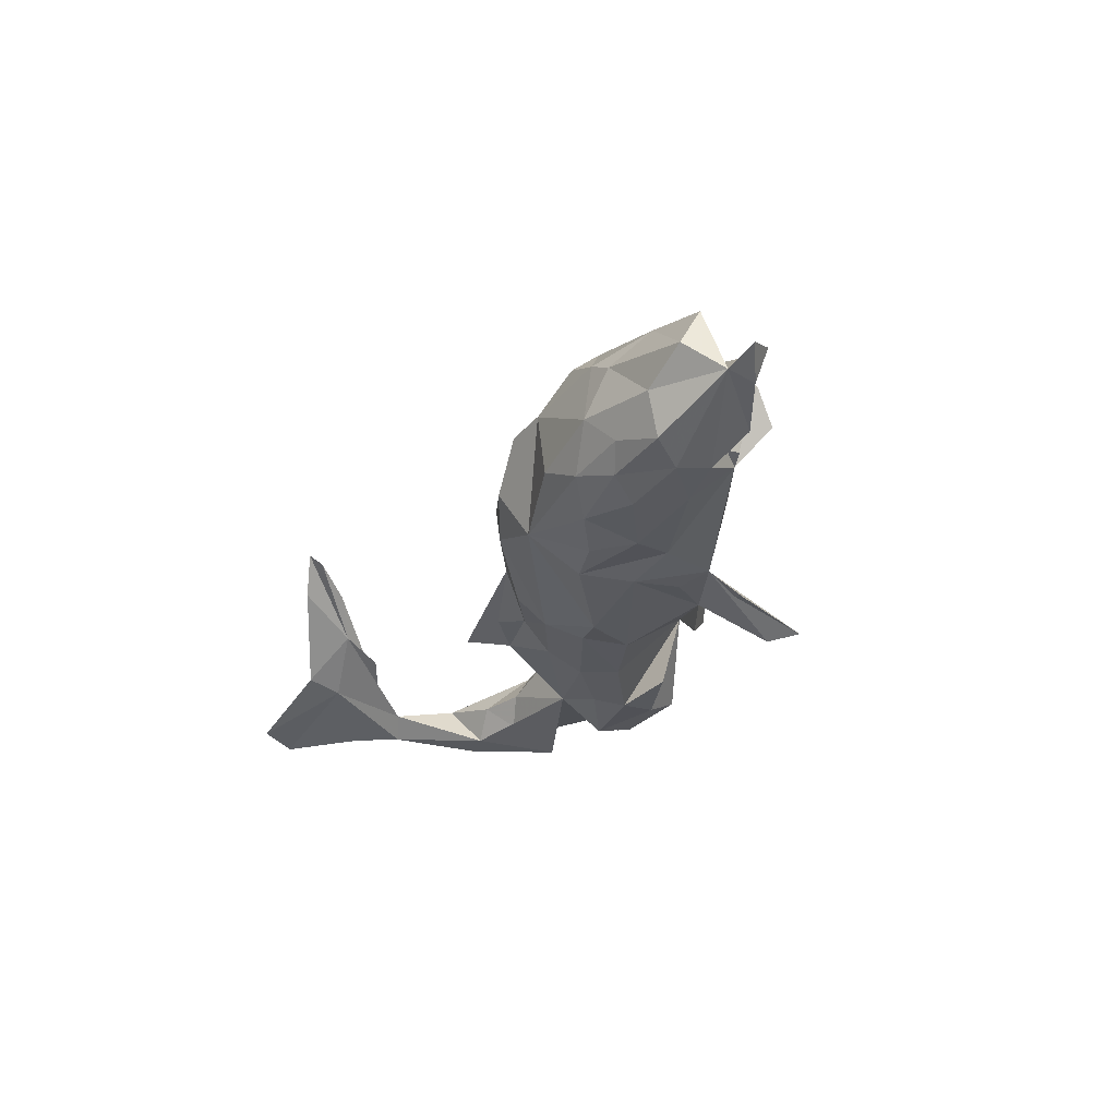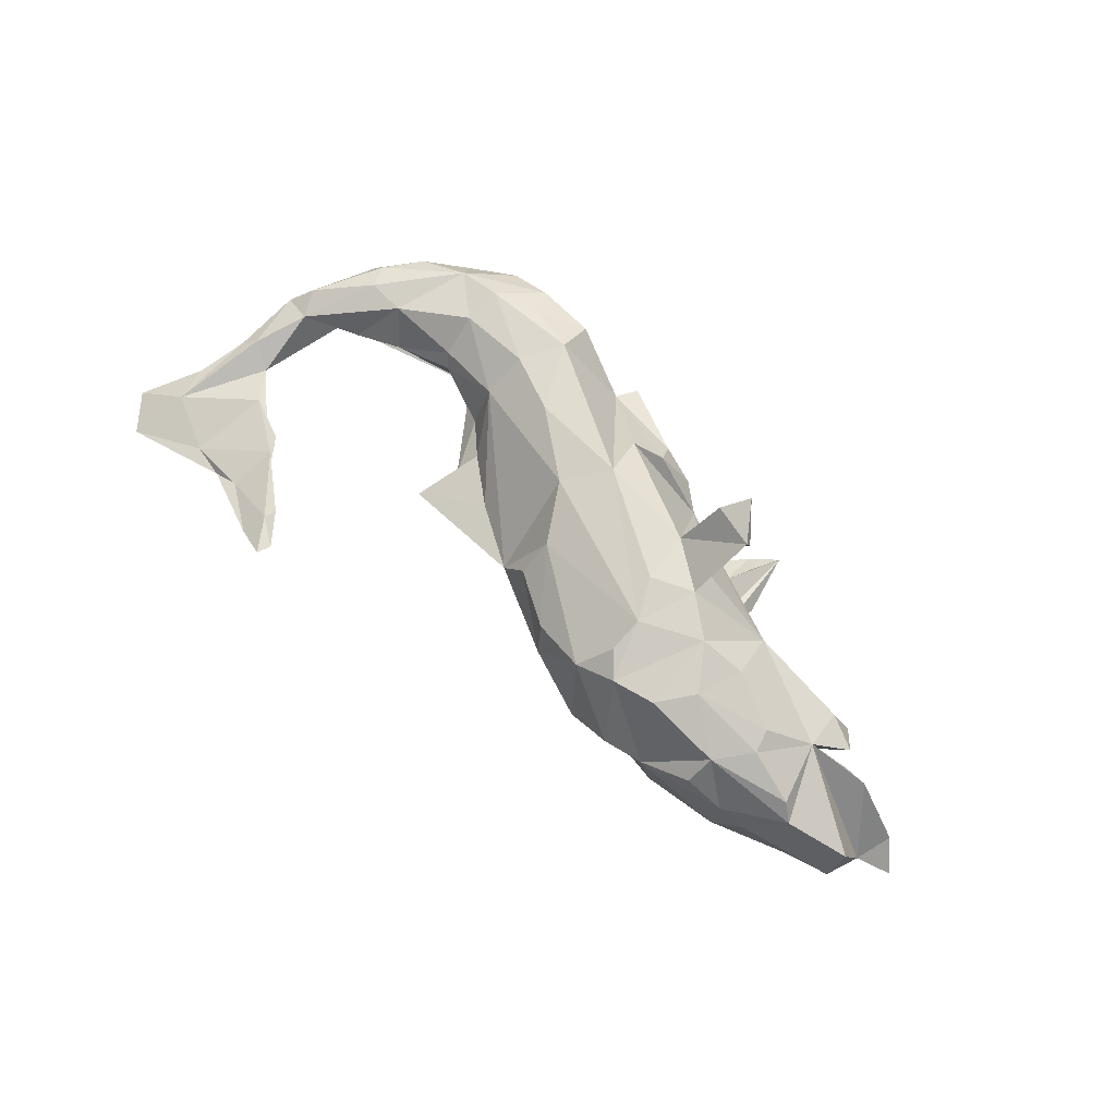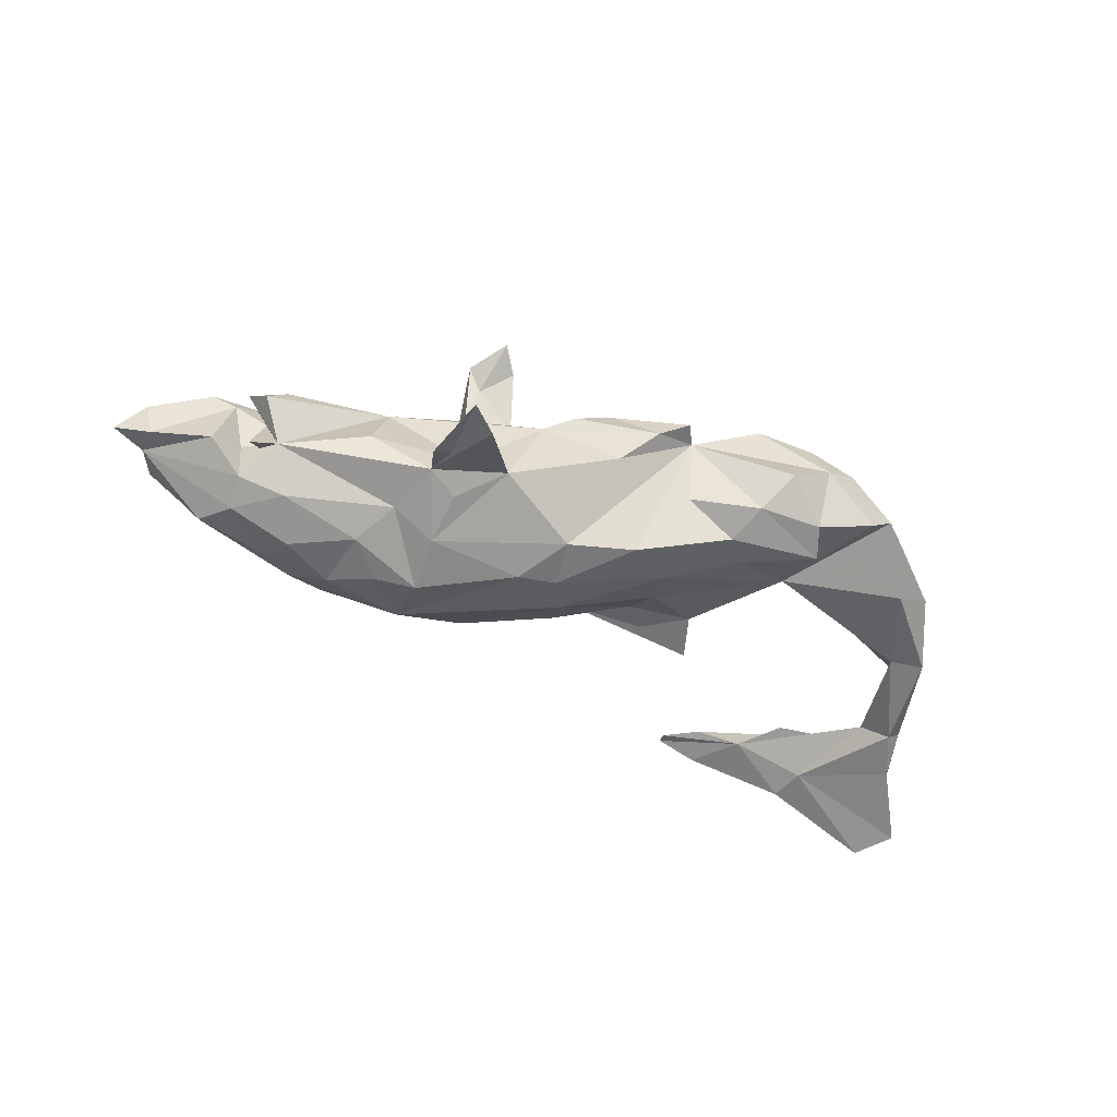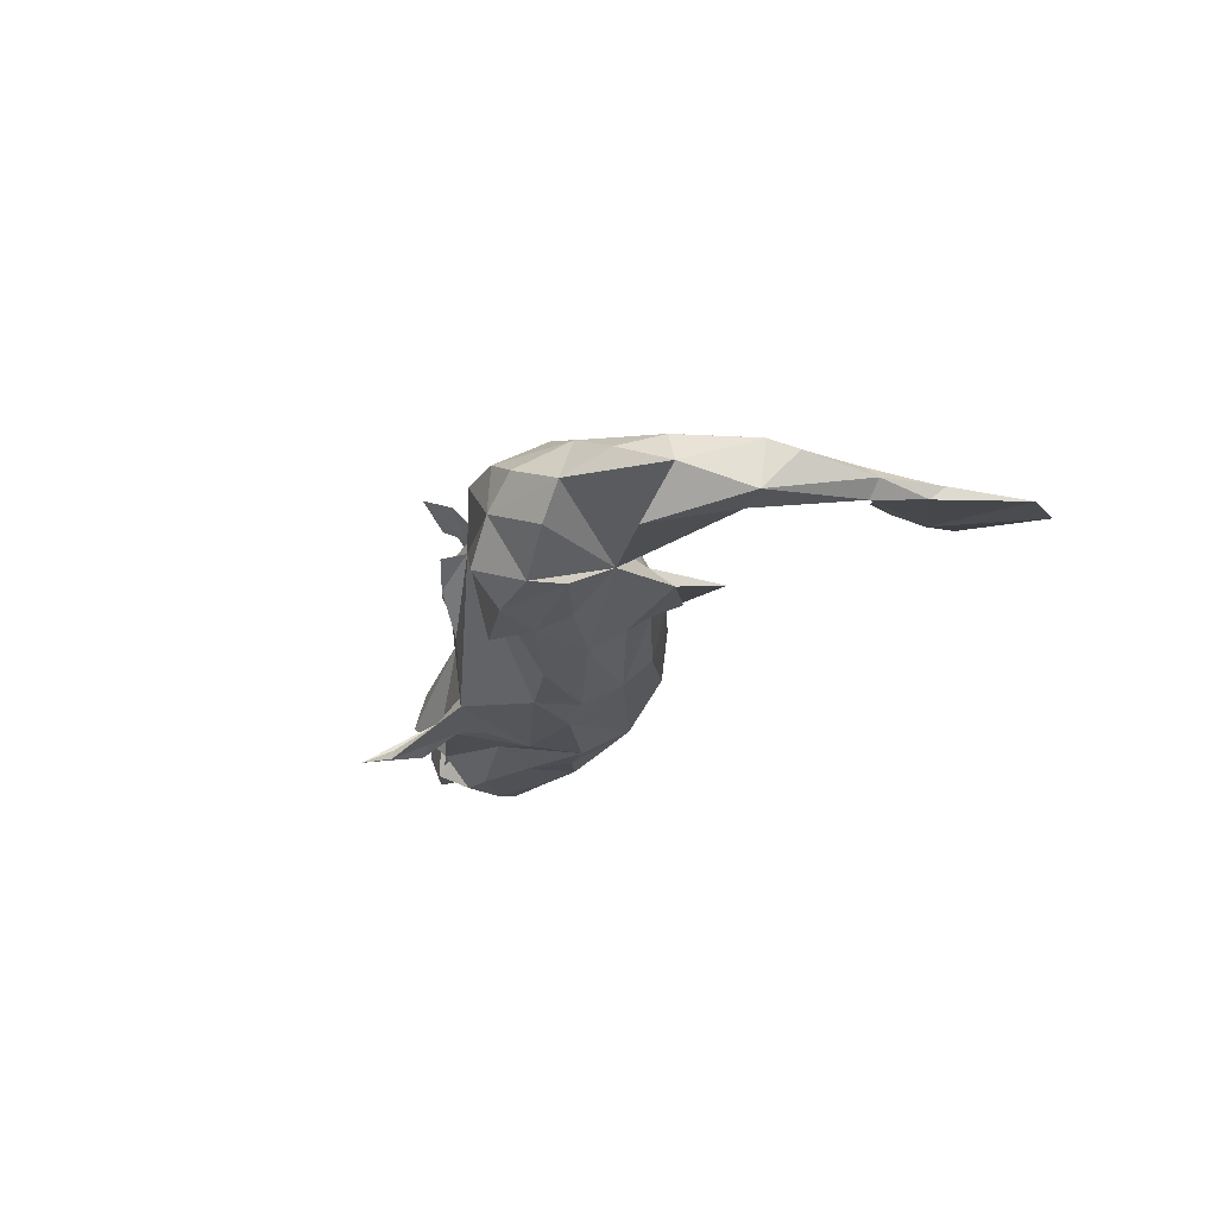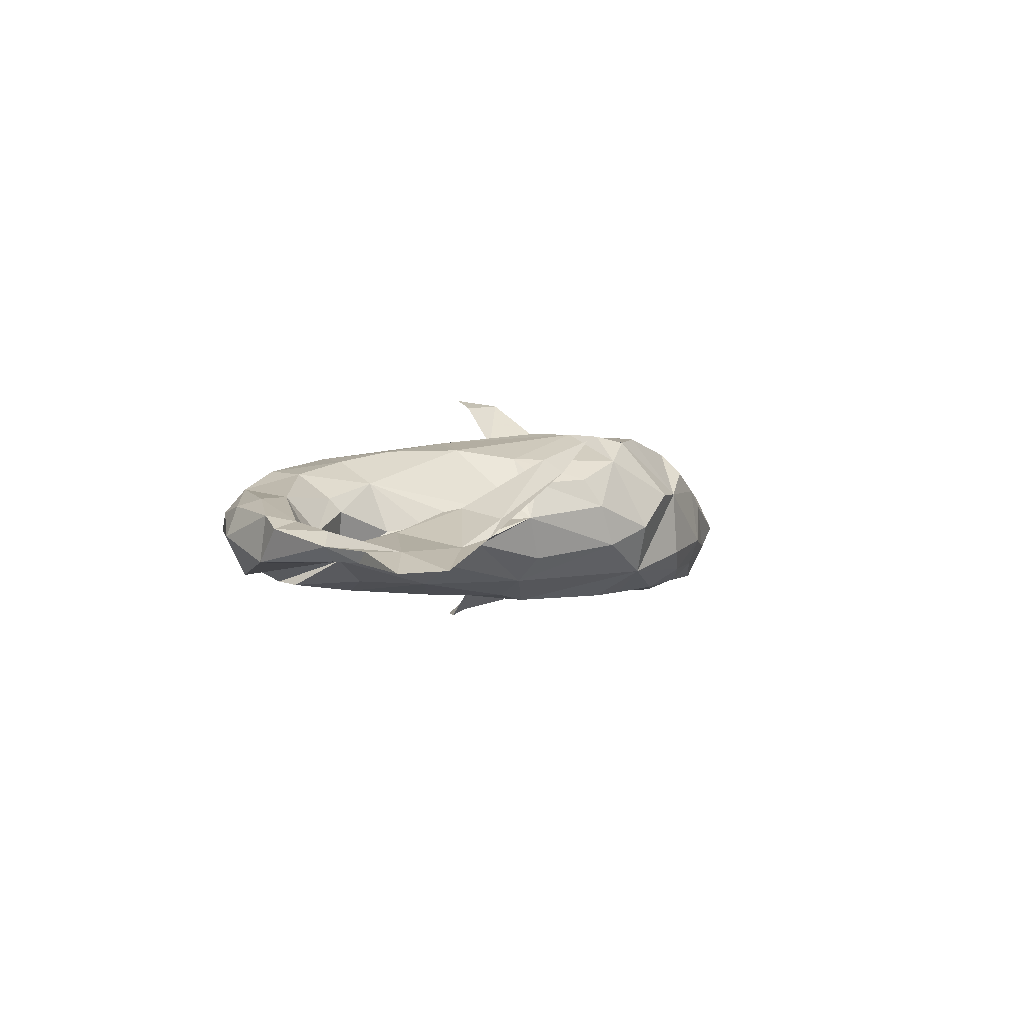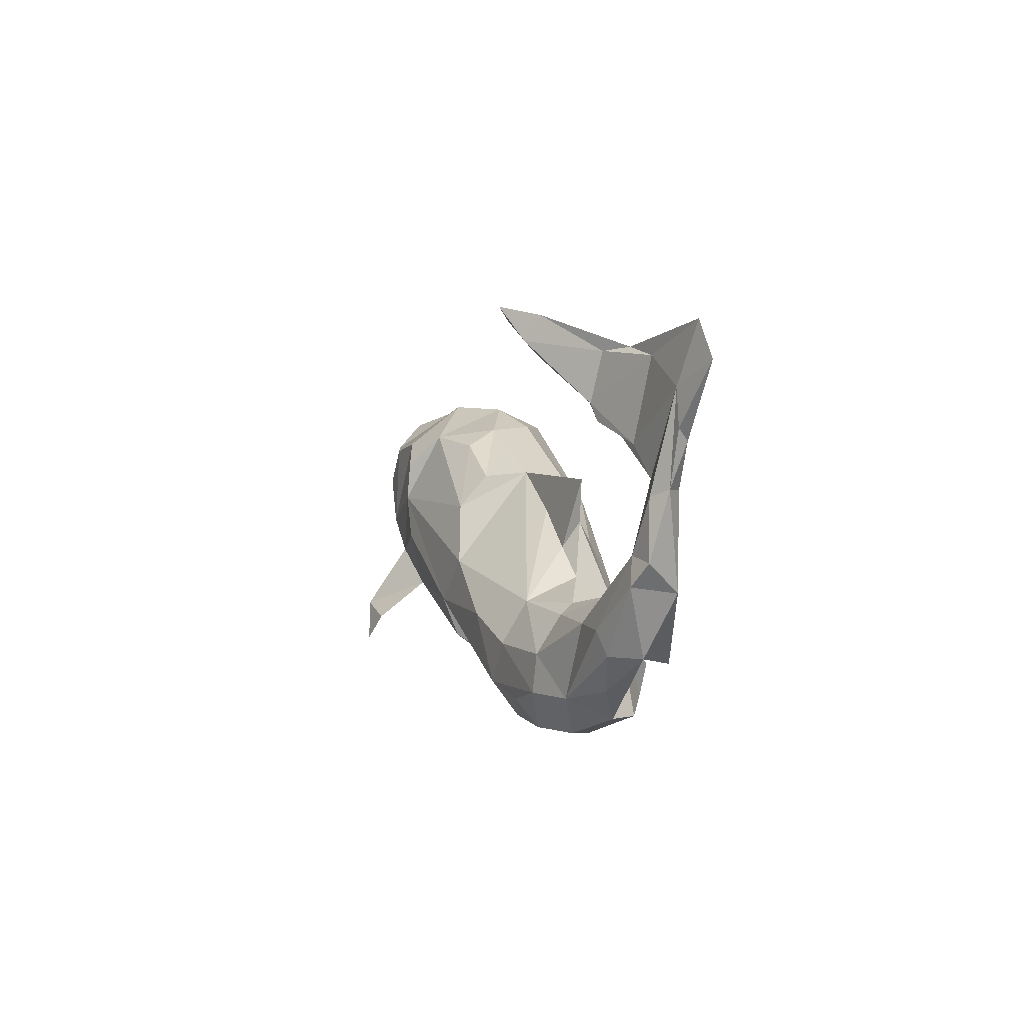
<metadata>
{"format":"obj","ext":"obj","renderer":"f3d","projection":"perspective","resolution":1024,"background":"white","views":[{"elev":-30.6,"azim":-112.5,"up":"+Z"},{"elev":76.4,"azim":-138.5,"up":"+Z"},{"elev":-61.2,"azim":-23.6,"up":"+Z"},{"elev":-20.6,"azim":64.7,"up":"+Z"},{"elev":1.2,"azim":119.8,"up":"+Z"},{"elev":3.0,"azim":74.0,"up":"+Y"}]}
</metadata>
<code>
v 0.6311 -0.04148 -0.04821
v 0.5907 -0.139 -0.01137
v 0.656 0.004639 0.004038
v 0.5667 -0.1367 0.03508
v 0.5231 -0.1564 -0.07596
v 0.526 -0.1937 0.02369
v 0.5523 -0.1 0.04753
v 0.576 -0.03234 -0.05159
v 0.6479 0.1066 -0.04271
v 0.613 0.01292 0.0146
v 0.6313 -0.03073 0.02322
v 0.3393 -0.1014 -0.05953
v 0.4698 -0.2441 -0.007206
v 0.6712 0.1083 -0.02024
v 0.4274 -0.2482 -0.05606
v 0.6813 0.1757 -0.04254
v 0.692 0.1939 -0.02506
v 0.449 -0.2136 0.06065
v 0.6482 0.09752 0.001459
v 0.7497 0.2871 -0.05138
v 0.4922 -0.09586 0.04949
v 0.3346 -0.2878 -0.01322
v 0.6845 0.2511 -0.02436
v 0.6061 0.1214 -0.0161
v 0.5297 -0.0275 -0.008137
v 0.3202 -0.2771 0.06521
v 0.4993 -0.06948 -0.04942
v 0.3881 -0.2773 0.03029
v 0.5533 0.2541 -0.01742
v 0.3354 -0.2297 -0.09845
v 0.7072 0.3443 -0.04779
v 0.5962 0.297 -0.02005
v 0.3568 -0.1791 -0.1016
v 0.5735 0.17 -0.001283
v 0.4609 -0.05851 -0.00782
v 0.4508 0.2706 0.04175
v 0.3809 -0.1538 0.08581
v 0.3754 -0.2138 0.09051
v 0.2359 -0.2263 -0.1055
v 0.4978 0.2026 0.02809
v 0.366 -0.07851 0.02318
v 0.2996 -0.234 0.09603
v 0.3765 -0.09456 0.04566
v 0.2692 -0.2838 -0.06786
v 0.5392 0.3108 -0.007963
v 0.2646 -0.1502 0.1077
v 0.2129 -0.1643 -0.1187
v 0.1207 -0.2307 0.0185
v 0.2472 -0.1223 -0.09965
v 0.4963 0.3056 0.01952
v 0.2265 -0.2725 0.07073
v 0.2242 -0.216 0.1126
v 0.276 -0.04619 -0.01164
v 0.2734 -0.08314 0.07
v 0.4847 0.2288 0.03422
v 0.1243 -0.1968 -0.1079
v 0.1016 -0.2642 0.01135
v 0.3924 0.3021 0.0888
v 0.1464 -0.053 -0.1075
v 0.2305 -0.001605 -0.002812
v 0.241 0.03904 -0.02879
v 0.157 0.001835 -0.0736
v 0.1748 -0.1112 0.1258
v 0.2649 0.1088 -0.0241
v 0.3936 0.3231 0.1091
v 0.4074 0.3619 0.08841
v -0.02059 -0.1824 0.08916
v 0.006707 -0.2007 -0.06765
v 0.3485 0.3538 0.1212
v 0.05641 -0.2435 -0.01813
v 0.1614 0.05517 0.00276
v 0.06499 0.1142 0.009491
v 0.07348 -0.03336 0.1289
v 0.1731 0.08662 -0.02608
v 0.3536 0.3762 0.1375
v 0.01928 -0.1019 0.1423
v -0.009456 -0.2121 0.04618
v 0.02188 0.05595 0.1133
v -0.1097 -0.1643 0.01218
v -0.0681 -0.1967 0.02374
v 0.08028 -0.09306 -0.131
v 0.01773 0.06381 -0.1049
v 0.02622 -0.1628 0.1197
v -0.02375 -0.06262 -0.1376
v 0.1363 0.05334 -0.0364
v -0.01154 0.009787 -0.1341
v -0.1519 -0.1292 -0.1154
v 0.02827 0.1076 0.06994
v -0.266 -0.2221 0.2162
v -0.1362 -0.08708 0.1421
v -0.07215 0.1849 0.02849
v -0.2316 -0.2058 -0.1732
v -0.212 -0.1005 -0.0705
v -0.2038 -0.1105 0.183
v -0.1877 -0.1885 0.2293
v -0.2107 -0.1442 -0.1273
v -0.2113 -0.2157 -0.1931
v 0.02687 0.1078 -0.06325
v -0.2523 -0.2499 -0.1928
v -0.1585 -0.1481 0.2132
v -0.2293 -0.1295 0.2191
v -0.1761 0.06279 0.1607
v -0.2122 -0.07388 0.131
v -0.07241 0.01704 -0.1462
v -0.264 -0.09197 -0.1227
v -0.2324 -0.1361 0.2014
v -0.2753 -0.08712 0.0589
v -0.1437 -0.003146 0.1614
v -0.2774 -0.14 -0.1635
v -0.2152 -0.06479 -0.13
v -0.3375 -0.06693 0.05448
v -0.2117 -0.03227 0.1573
v -0.05572 0.158 0.07673
v -0.2196 0.01433 -0.1411
v -0.1753 0.1213 0.1561
v -0.143 0.172 0.1098
v -0.2746 0.018 0.16
v -0.104 0.1901 -0.04203
v -0.208 0.1581 0.1448
v -0.213 0.1018 -0.1433
v -0.216 0.1865 -0.0952
v -0.1784 0.221 -0.01157
v -0.3623 -0.07641 -0.05835
v -0.2917 -0.00879 -0.1244
v -0.329 0.05775 -0.1435
v -0.4922 -0.02157 -0.08891
v -0.2522 0.2256 0.04699
v -0.5049 0.01472 0.07392
v -0.2776 0.1134 -0.1409
v -0.348 0.01335 0.1396
v -0.3451 0.1504 -0.1325
v -0.2773 0.1445 0.1528
v -0.4565 0.03503 -0.1351
v -0.3217 0.08779 0.1562
v -0.4368 0.05402 0.1234
v -0.4241 0.1086 -0.1433
v -0.3399 0.2099 -0.06397
v -0.5007 -0.05723 0.01665
v -0.3979 0.1853 -0.09893
v -0.3182 0.2131 0.04764
v -0.3959 0.1907 0.08719
v -0.5328 -0.06453 -0.03423
v -0.4946 0.01382 -0.06545
v -0.4477 0.09224 0.1227
v -0.5152 0.001937 0.004091
v -0.5084 0.03561 -0.04442
v -0.4021 0.1478 0.1239
v -0.5415 0.02421 -0.05421
v -0.5239 0.08747 -0.1365
v -0.5333 -0.008732 -0.09224
v -0.46 0.1867 0.05216
v -0.569 -0.002439 0.01798
v -0.5567 -0.03035 0.01339
v -0.4552 0.1506 -0.1226
v -0.4617 0.1997 -0.04509
v -0.495 0.1659 -0.0927
v -0.5301 0.03563 -0.1271
v -0.5628 0.1333 -0.1225
v -0.5893 0.004455 -0.0948
v -0.6799 0.08258 -0.07036
v -0.5324 0.1152 0.08921
v -0.5071 0.1808 0.02099
v -0.6077 -0.001381 0.02548
v -0.5831 0.1562 -0.06195
v -0.6572 0.1418 -0.02665
v -0.5572 0.134 0.06478
v -0.6789 0.04146 -0.08244
v -0.6592 0.1099 0.03354
v -0.6964 0.02823 -0.03133
v -0.7336 0.06916 -0.05856
f 86 82 59
f 62 59 82
f 81 86 59
f 104 82 86
f 84 104 86
f 121 82 104
f 59 47 81
f 48 81 47
f 49 47 59
f 139 121 131
f 129 131 121
f 154 139 131
f 137 121 139
f 158 164 156
f 155 156 164
f 154 158 156
f 160 164 158
f 62 12 59
f 49 59 12
f 61 12 62
f 12 33 49
f 47 49 33
f 85 62 82
f 140 121 137
f 12 15 30
f 22 30 15
f 33 12 30
f 33 30 39
f 44 39 30
f 47 33 39
f 56 47 39
f 155 137 139
f 22 44 30
f 48 39 44
f 48 56 39
f 48 47 56
f 156 155 139
f 154 156 139
f 162 155 164
f 22 48 44
f 87 48 68
f 70 68 48
f 79 87 68
f 120 121 104
f 114 120 104
f 118 82 121
f 84 86 81
f 109 99 96
f 92 96 99
f 105 109 96
f 105 99 109
f 97 99 105
f 92 99 97
f 87 97 105
f 96 92 97
f 110 87 105
f 114 87 110
f 149 158 154
f 136 149 154
f 160 158 149
f 133 149 136
f 131 136 154
f 125 133 136
f 157 149 133
f 131 125 136
f 124 133 125
f 120 124 125
f 126 133 124
f 124 114 105
f 110 105 114
f 126 124 105
f 120 114 124
f 84 87 114
f 129 125 131
f 120 125 129
f 114 104 84
f 48 87 84
f 81 48 84
f 121 120 129
f 122 118 121
f 98 82 118
f 85 82 98
f 72 85 98
f 2 12 5
f 8 5 12
f 11 4 2
f 6 2 4
f 1 11 2
f 7 4 11
f 72 54 71
f 60 71 54
f 64 72 71
f 73 54 72
f 36 40 55
f 34 55 40
f 58 36 55
f 24 36 29
f 45 29 36
f 69 36 58
f 10 11 3
f 1 3 11
f 19 10 3
f 7 11 10
f 18 4 7
f 21 7 10
f 25 21 10
f 18 7 21
f 18 6 4
f 37 18 21
f 43 37 21
f 38 18 37
f 35 43 21
f 54 37 43
f 41 54 43
f 46 37 54
f 35 41 43
f 53 54 41
f 63 54 73
f 78 73 72
f 88 78 72
f 102 73 78
f 113 78 88
f 91 113 88
f 72 91 88
f 116 113 91
f 78 113 116
f 122 116 91
f 13 6 18
f 46 38 37
f 26 18 38
f 63 46 54
f 52 46 63
f 127 119 116
f 115 116 119
f 122 127 116
f 140 119 127
f 122 140 127
f 132 119 140
f 26 28 18
f 13 18 28
f 22 28 26
f 42 26 38
f 52 38 46
f 52 42 38
f 51 42 52
f 1 5 8
f 27 8 12
f 167 160 159
f 157 159 160
f 152 167 159
f 170 160 167
f 143 126 150
f 145 150 126
f 149 157 160
f 148 159 157
f 152 159 148
f 126 148 157
f 143 148 126
f 133 126 157
f 93 105 96
f 93 96 87
f 97 87 96
f 25 8 27
f 9 1 8
f 14 1 9
f 169 160 170
f 167 169 170
f 163 160 169
f 152 169 167
f 163 169 152
f 145 152 148
f 153 145 126
f 153 126 142
f 111 142 126
f 123 111 126
f 138 142 111
f 164 160 165
f 168 165 160
f 162 164 165
f 143 150 145
f 148 143 145
f 105 123 126
f 93 111 123
f 105 93 123
f 111 93 79
f 87 79 93
f 70 79 68
f 17 14 16
f 9 16 14
f 20 17 16
f 23 14 17
f 94 106 101
f 95 101 106
f 103 94 101
f 32 34 23
f 24 23 34
f 55 34 32
f 20 23 17
f 29 20 16
f 9 29 16
f 31 20 29
f 32 31 45
f 29 45 31
f 23 31 32
f 111 103 112
f 101 112 103
f 117 111 112
f 107 103 111
f 90 76 108
f 102 108 76
f 112 90 108
f 119 117 102
f 112 102 117
f 115 119 102
f 132 117 119
f 134 117 132
f 147 134 132
f 140 147 132
f 144 134 147
f 161 144 147
f 135 134 144
f 48 76 83
f 90 83 76
f 79 83 90
f 67 83 79
f 103 79 90
f 101 90 112
f 102 112 108
f 134 130 117
f 111 117 130
f 135 130 134
f 128 130 135
f 128 135 144
f 94 103 90
f 100 94 90
f 101 100 90
f 128 111 130
f 95 106 94
f 69 75 36
f 66 36 75
f 65 75 69
f 31 23 20
f 100 95 94
f 101 95 100
f 22 15 13
f 12 13 15
f 28 22 13
f 155 140 137
f 122 121 140
f 2 13 12
f 6 13 2
f 91 118 122
f 74 85 72
f 118 72 98
f 85 61 62
f 74 61 85
f 53 12 61
f 41 12 53
f 60 53 61
f 91 72 118
f 72 61 74
f 35 27 12
f 25 27 35
f 41 35 12
f 1 2 5
f 64 61 72
f 140 141 147
f 151 147 141
f 65 55 50
f 32 50 55
f 66 65 50
f 58 55 65
f 45 66 50
f 75 65 66
f 58 65 69
f 102 78 116
f 76 73 102
f 115 102 116
f 76 52 63
f 48 52 76
f 73 76 63
f 40 36 34
f 24 34 36
f 128 160 163
f 138 153 142
f 128 153 138
f 128 168 160
f 166 165 168
f 107 111 79
f 103 107 79
f 67 79 80
f 70 80 79
f 77 80 70
f 48 57 70
f 77 70 57
f 51 48 22
f 151 155 162
f 140 155 151
f 166 151 162
f 128 145 153
f 45 50 32
f 66 45 36
f 111 128 138
f 168 128 166
f 161 166 128
f 152 128 163
f 145 128 152
f 162 165 166
f 77 67 80
f 48 67 77
f 48 77 57
f 54 53 60
f 141 140 151
f 8 25 10
f 35 21 25
f 60 64 71
f 61 64 60
f 51 22 26
f 52 48 51
f 128 144 161
f 48 83 67
f 147 151 166
f 166 161 147
f 26 42 51
f 24 8 10
f 14 3 1
f 9 8 24
f 19 24 10
f 23 24 19
f 14 19 3
f 23 19 14
f 9 24 29

</code>
